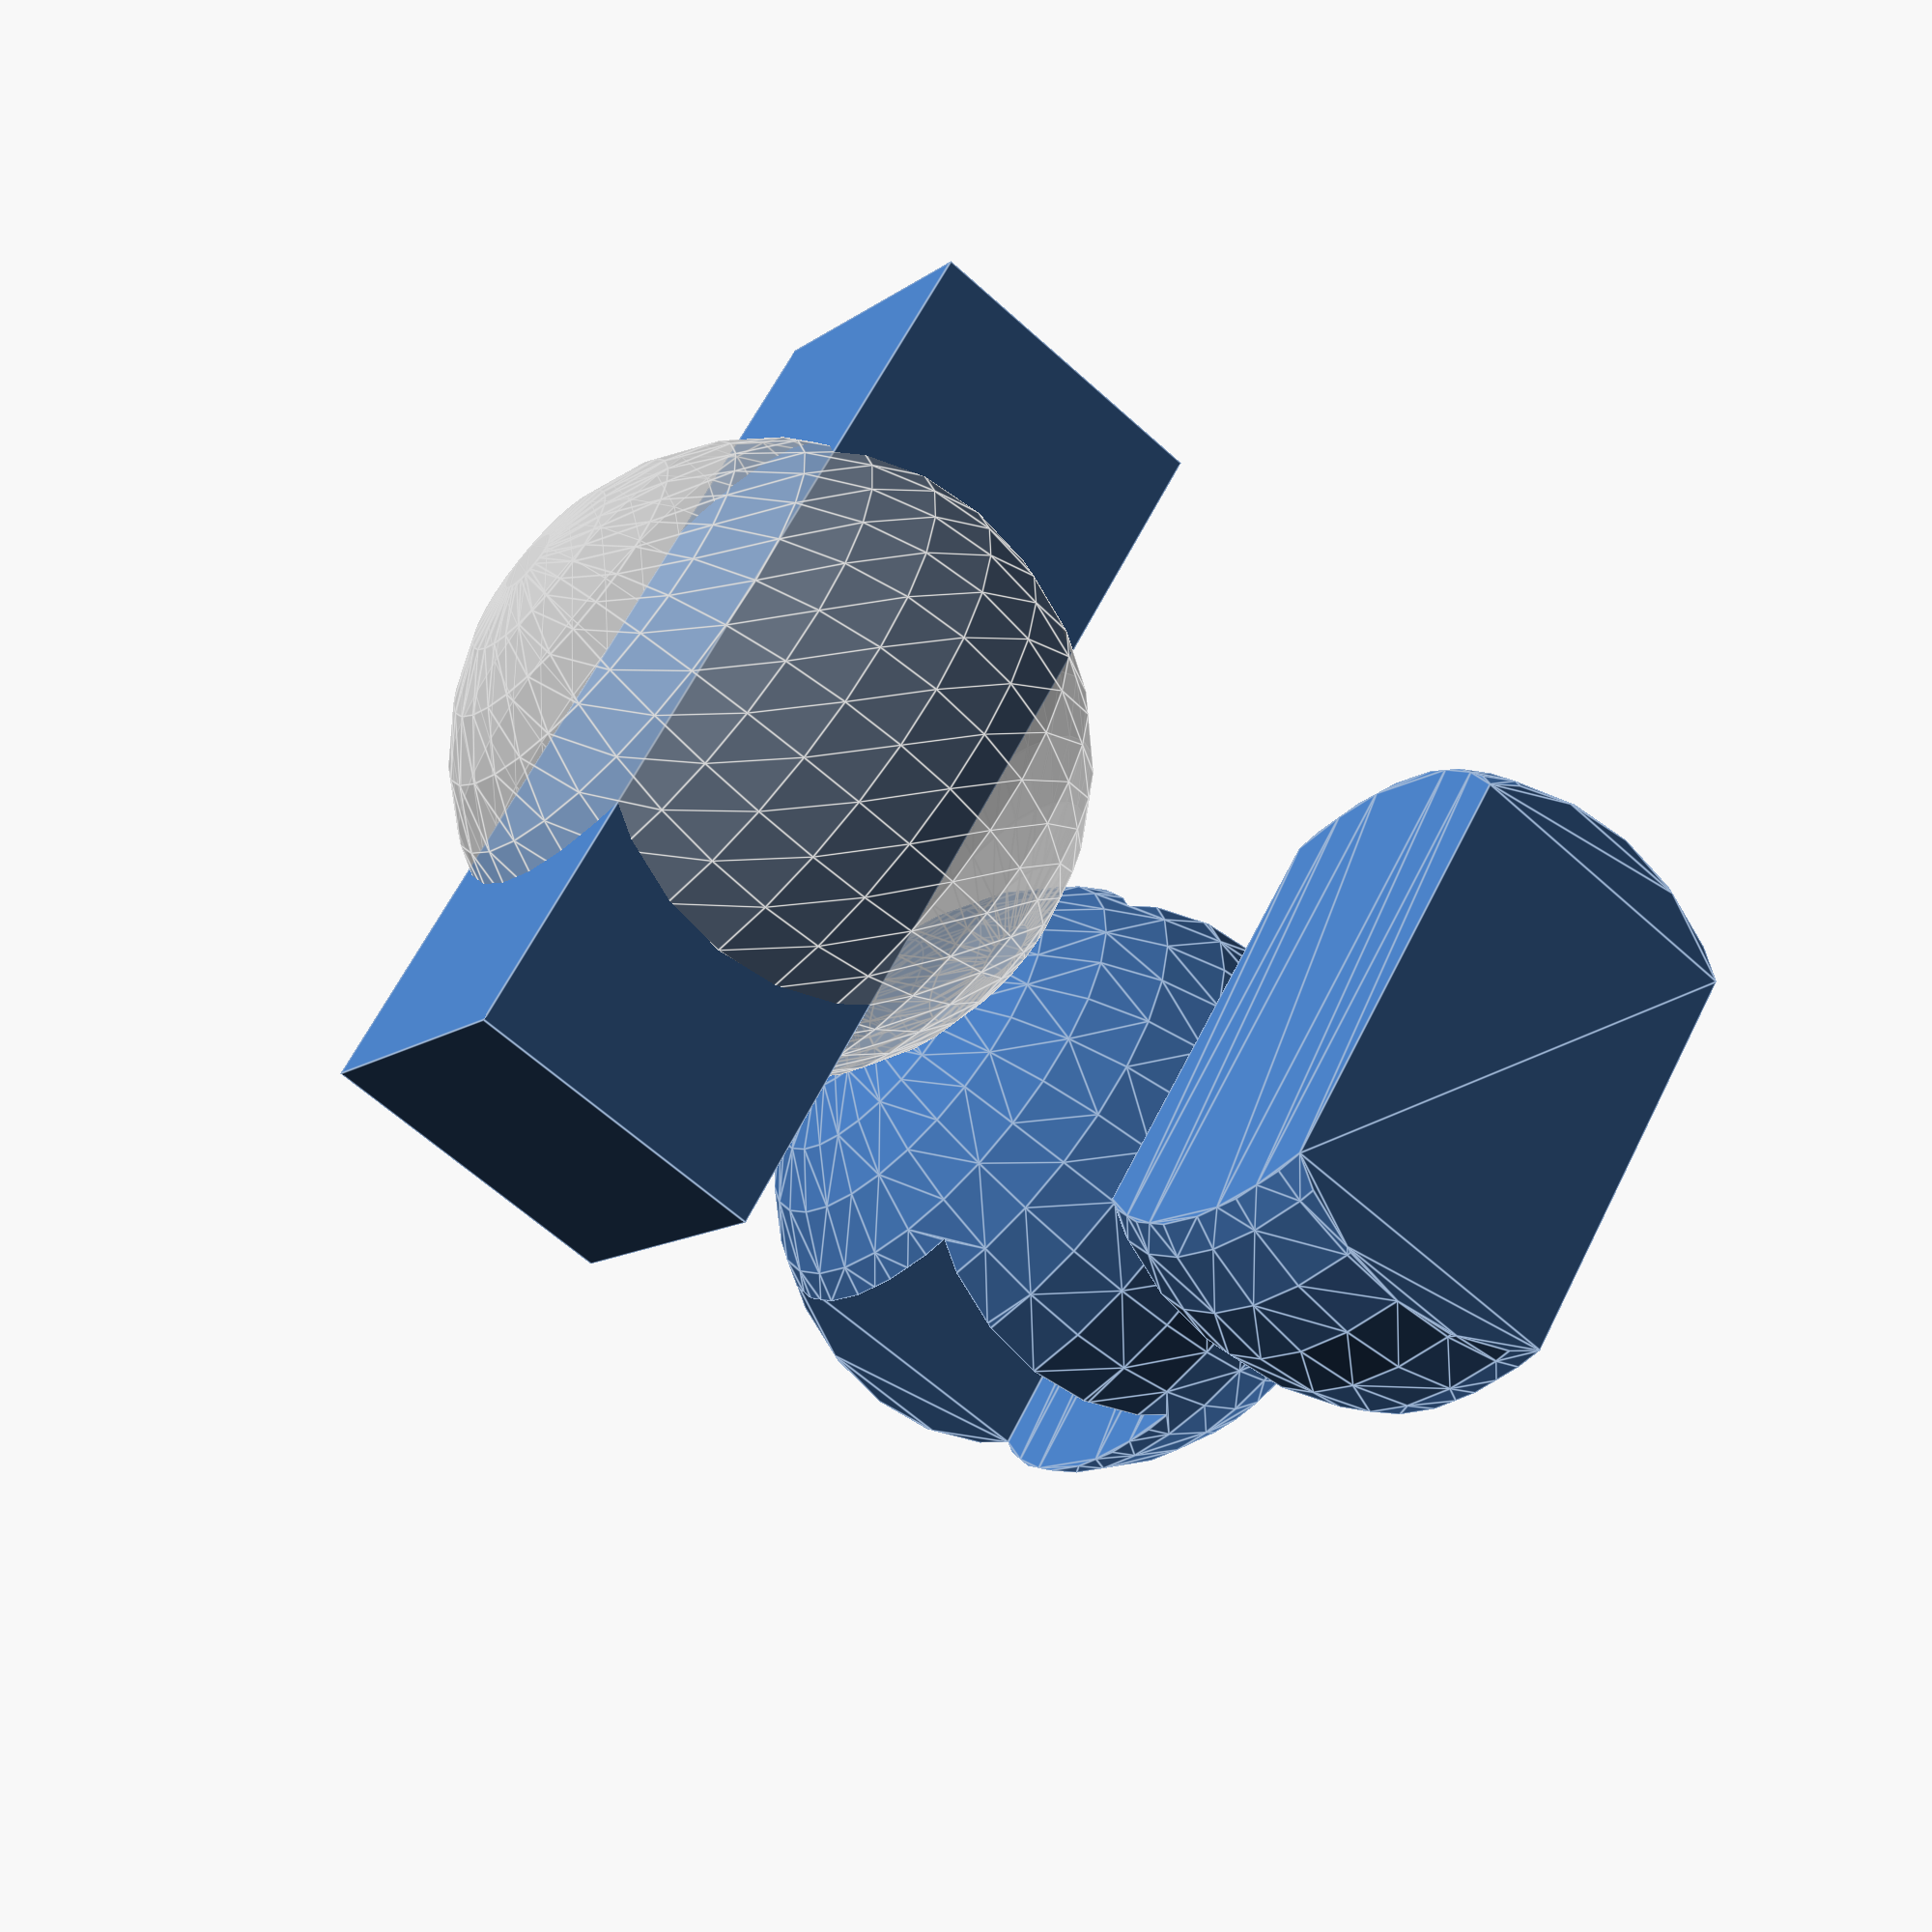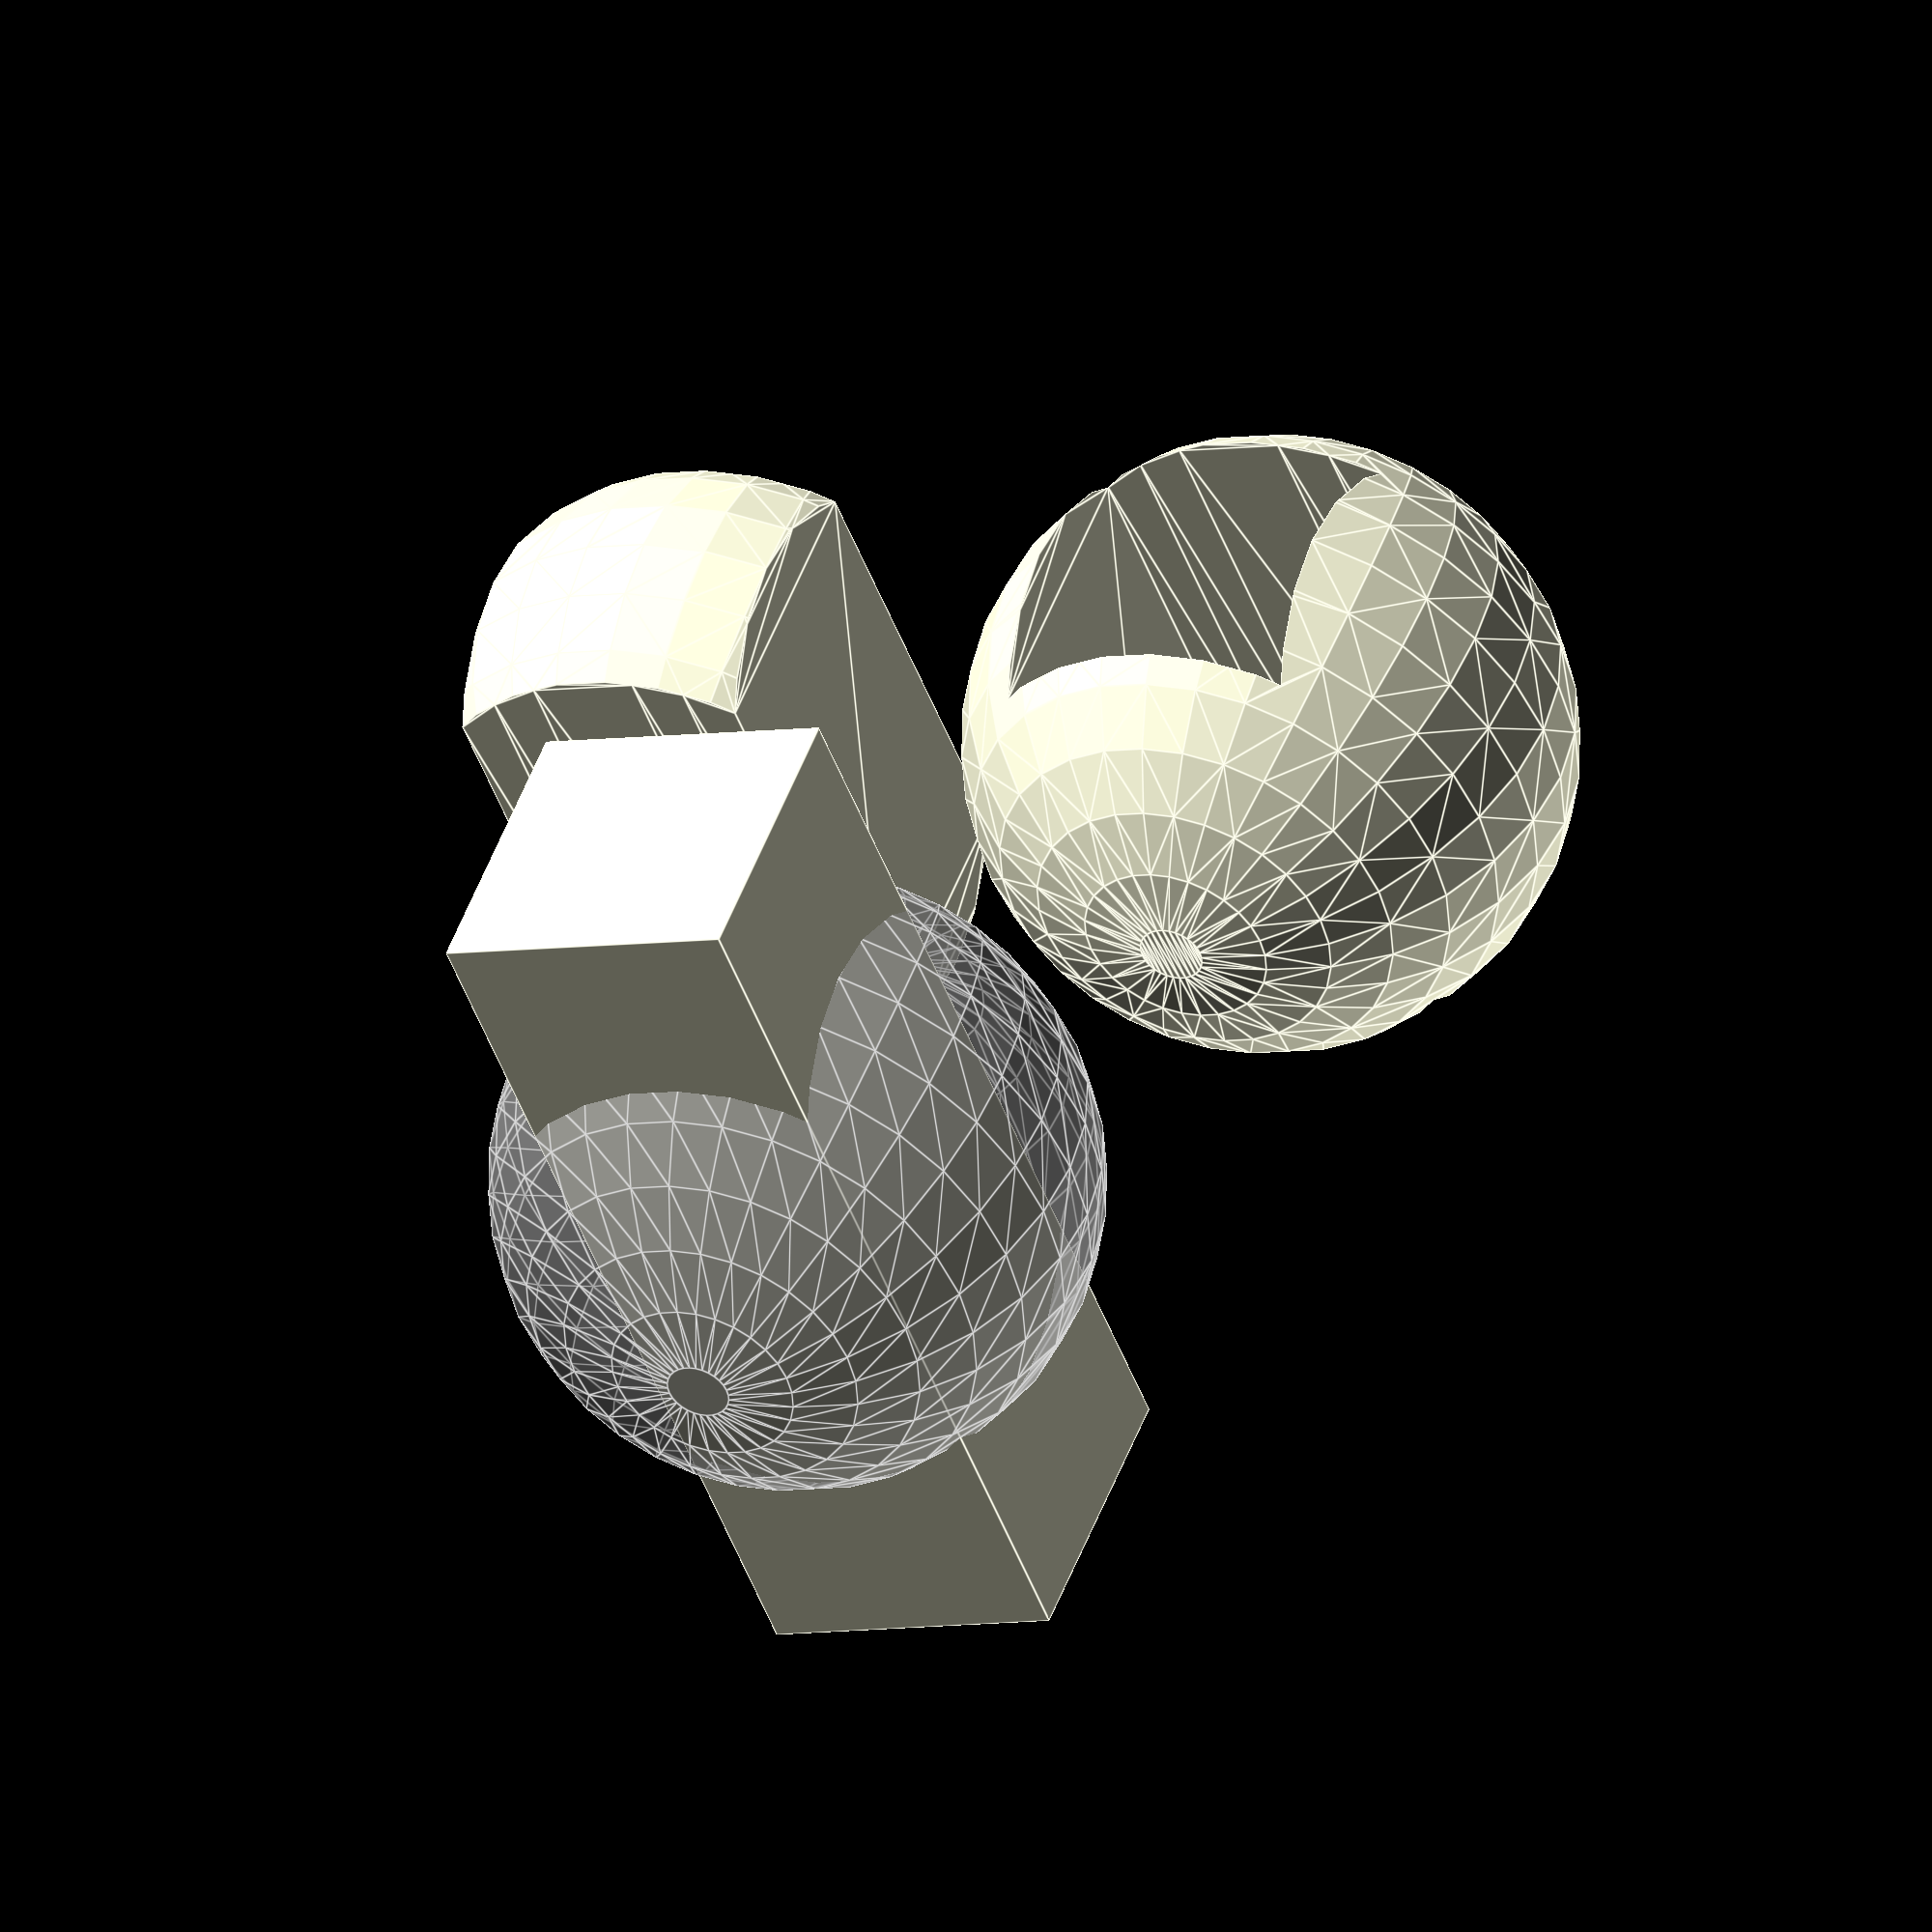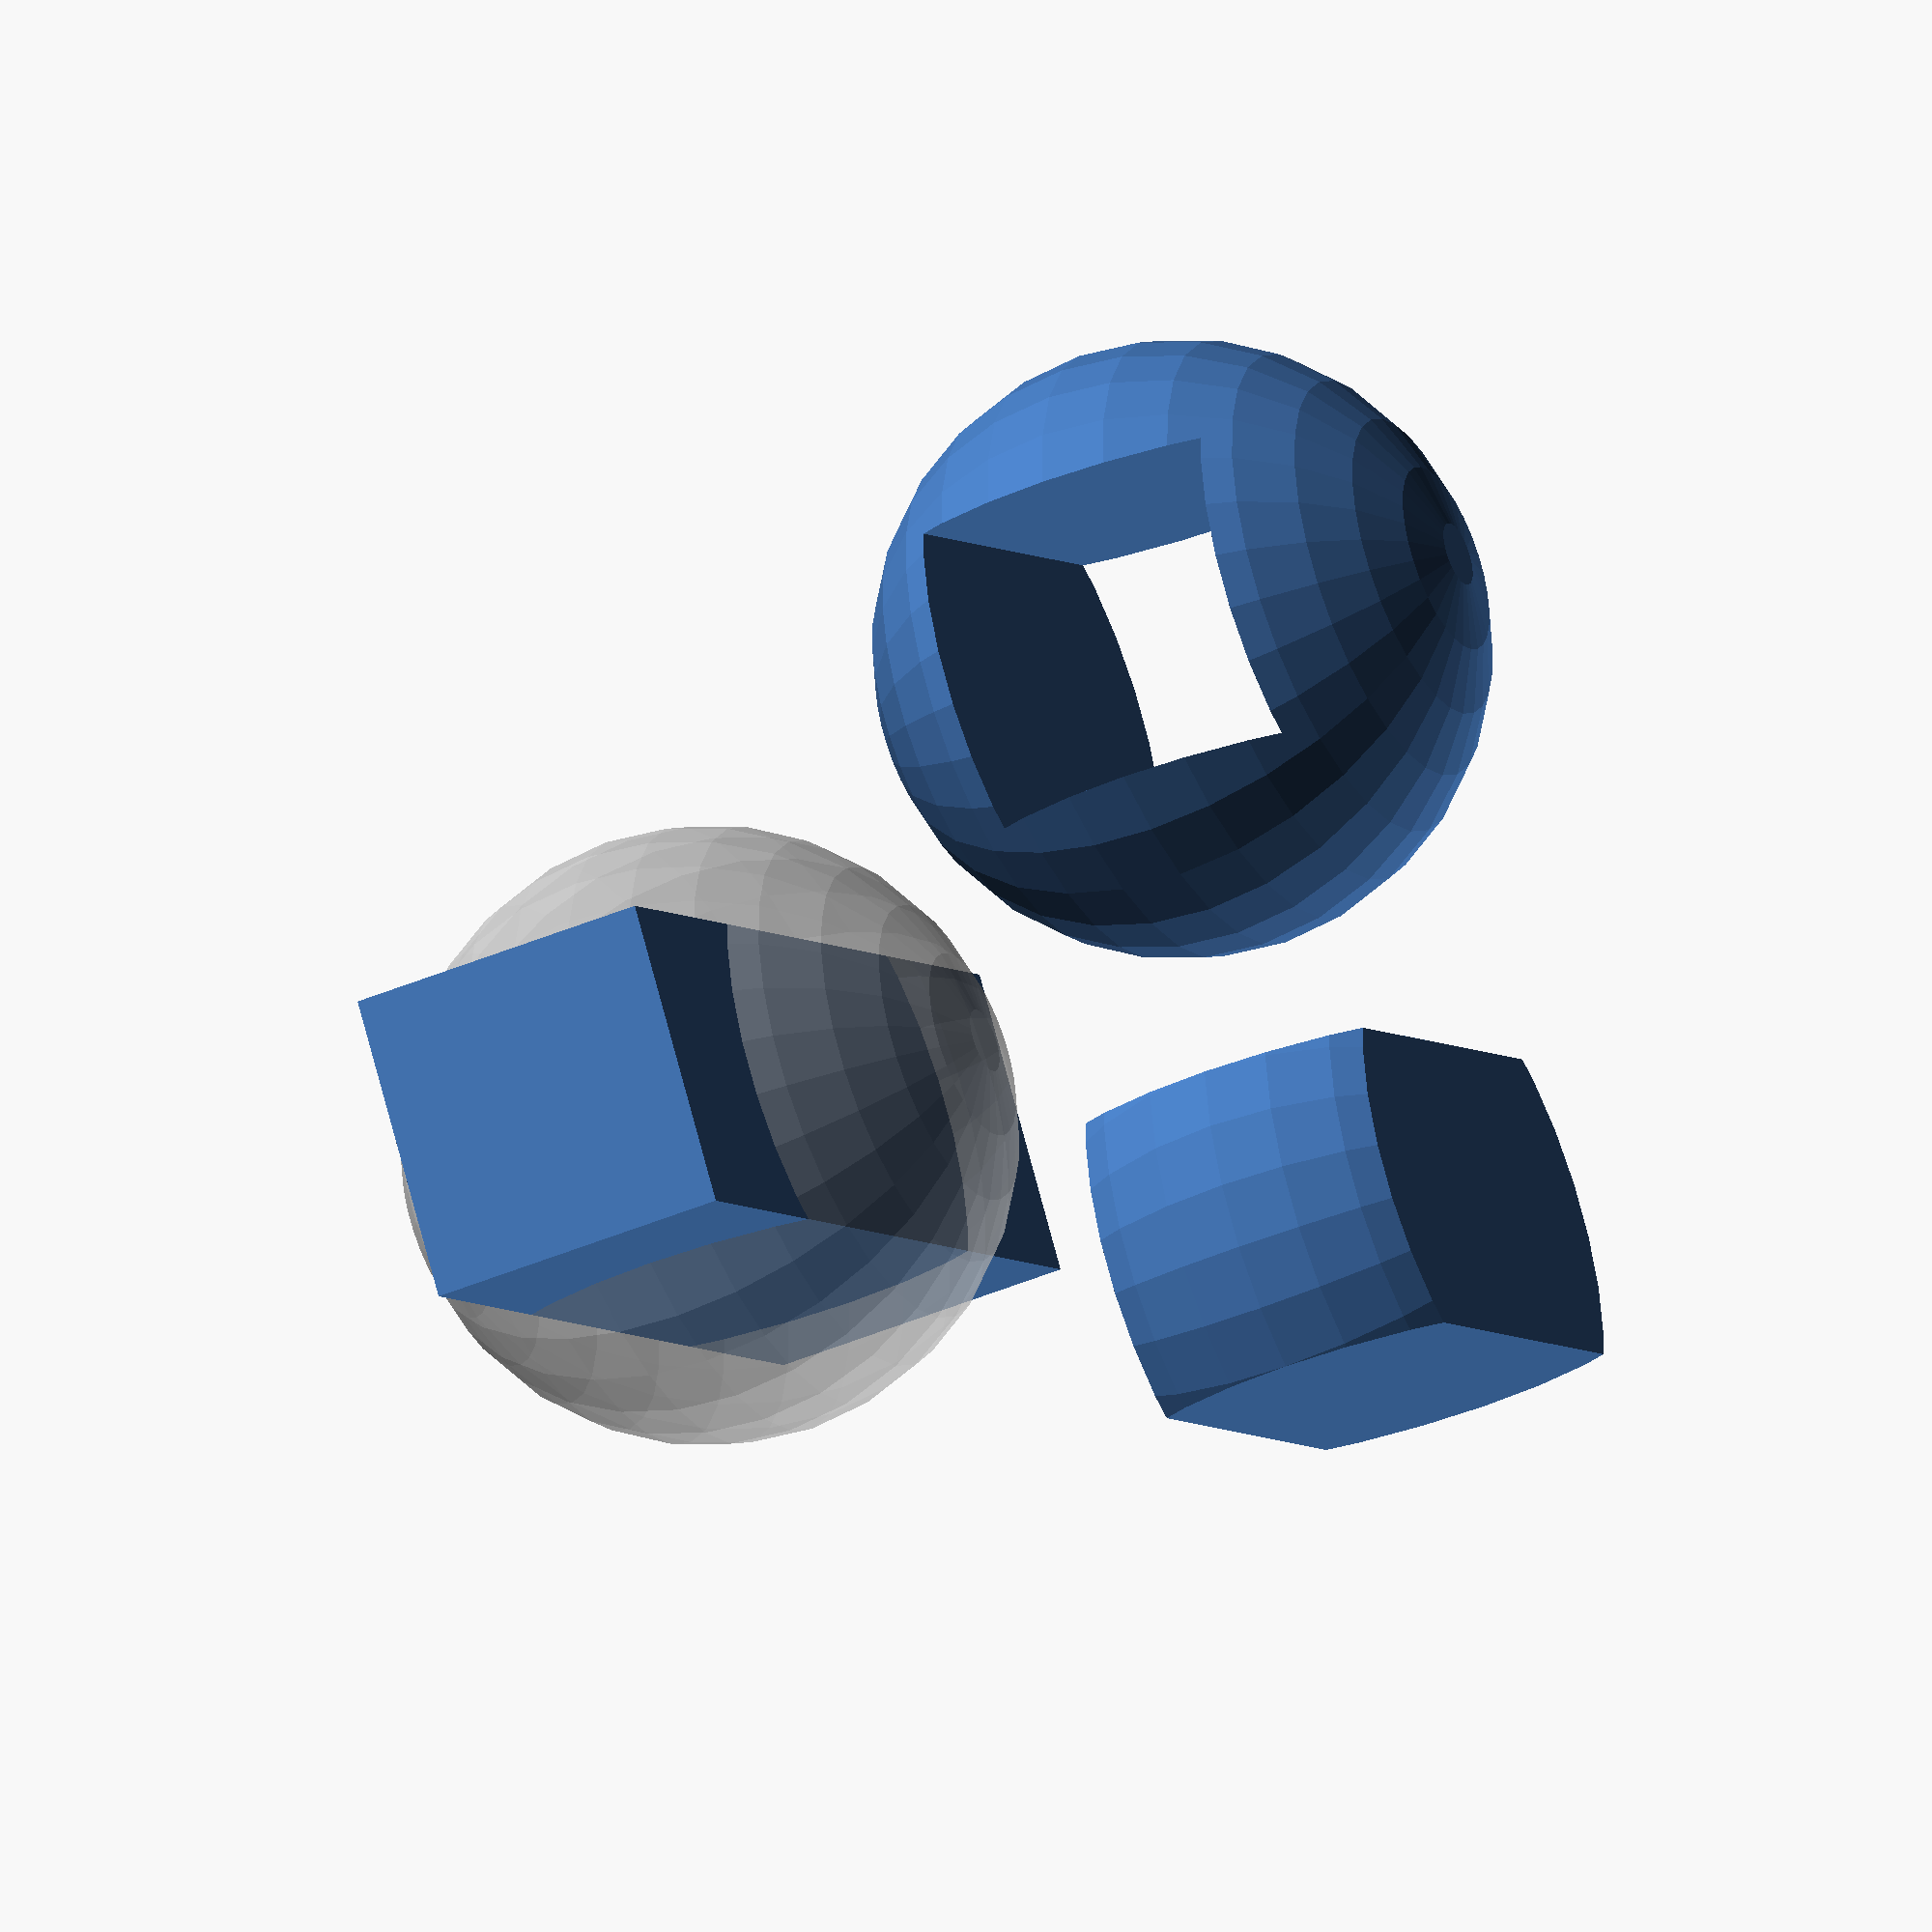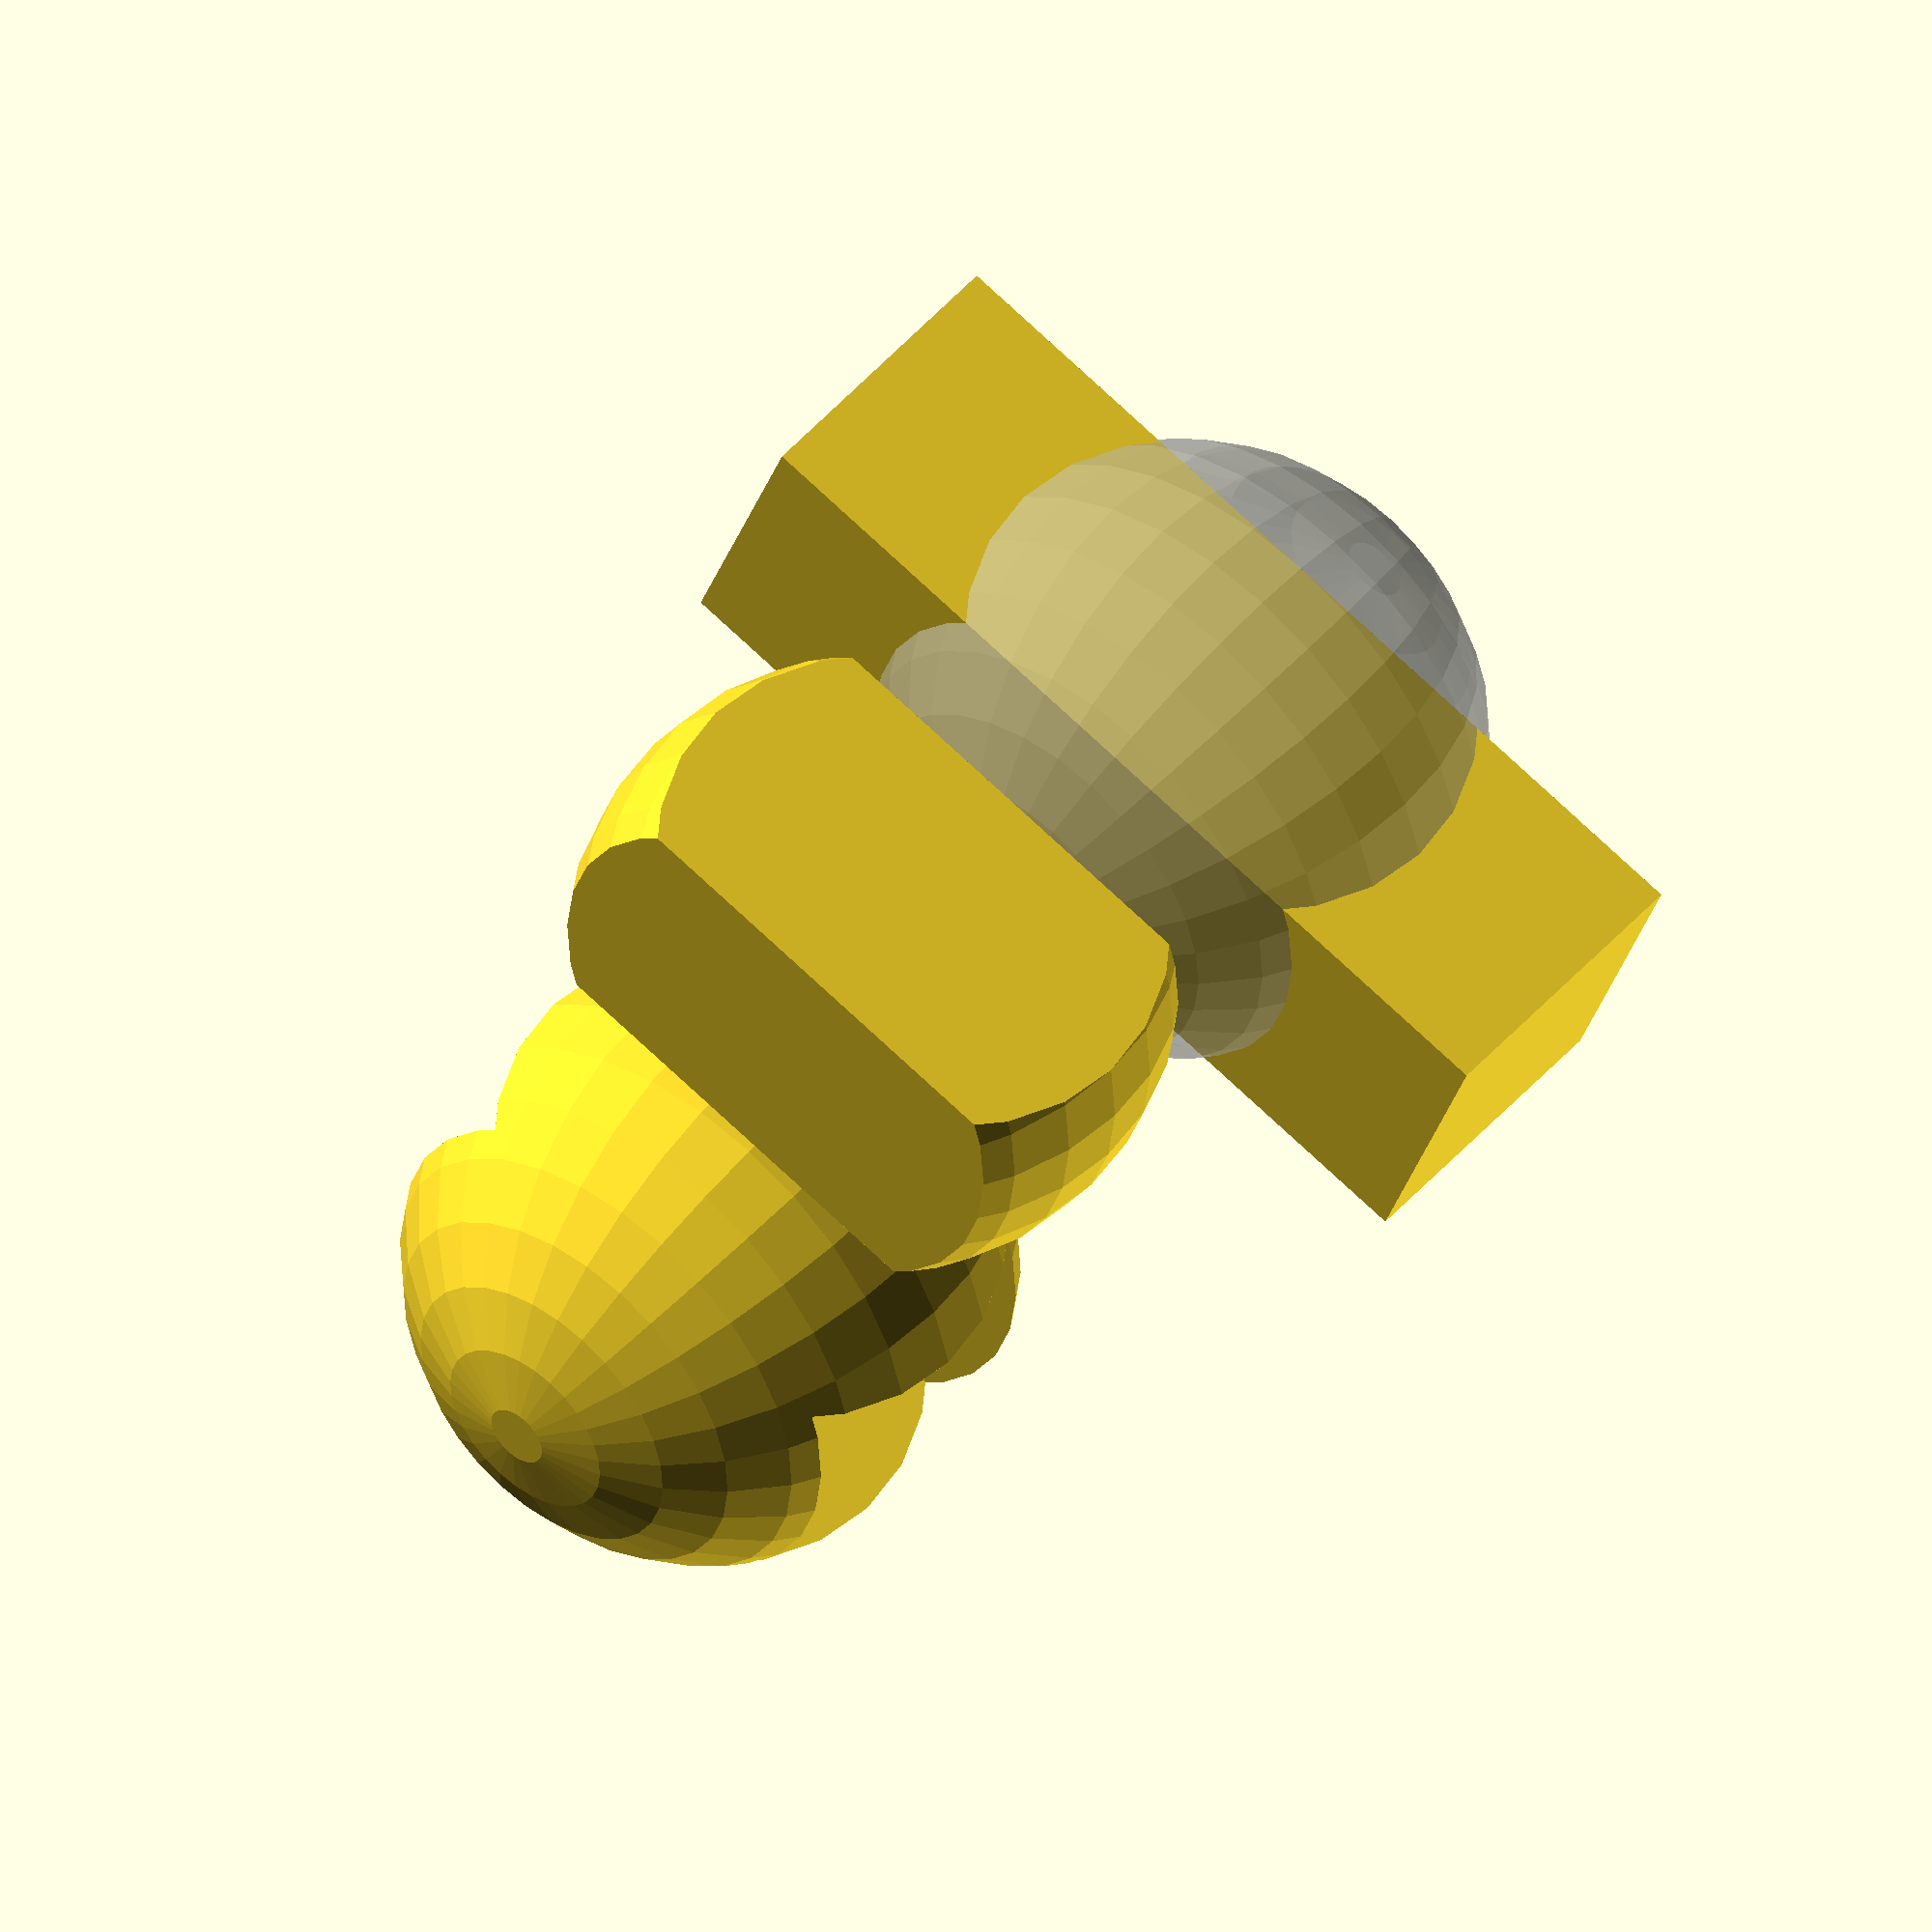
<openscad>
// Constructive Solid Geometry operators:
// difference() and intersection()

translate([0,0,20])
{
	%sphere(r=10);
	cube([10,30,10], center=true);
}


/*
 * difference() "subtracts" all additional items from the first item.
 */
translate([-10,0,0]) render()
difference()
{
	sphere(r=10);
	cube([10,30,10], center=true);
}


/*
 * intersection() find the volume that is in all of the items.
 */
translate([10,0,0]) render()
intersection()
{
	sphere(r=10);
	cube([10,30,10], center=true);
}


</openscad>
<views>
elev=241.1 azim=220.6 roll=132.9 proj=p view=edges
elev=314.0 azim=158.0 roll=18.8 proj=o view=edges
elev=42.9 azim=125.2 roll=116.9 proj=o view=solid
elev=311.7 azim=250.4 roll=218.8 proj=o view=wireframe
</views>
